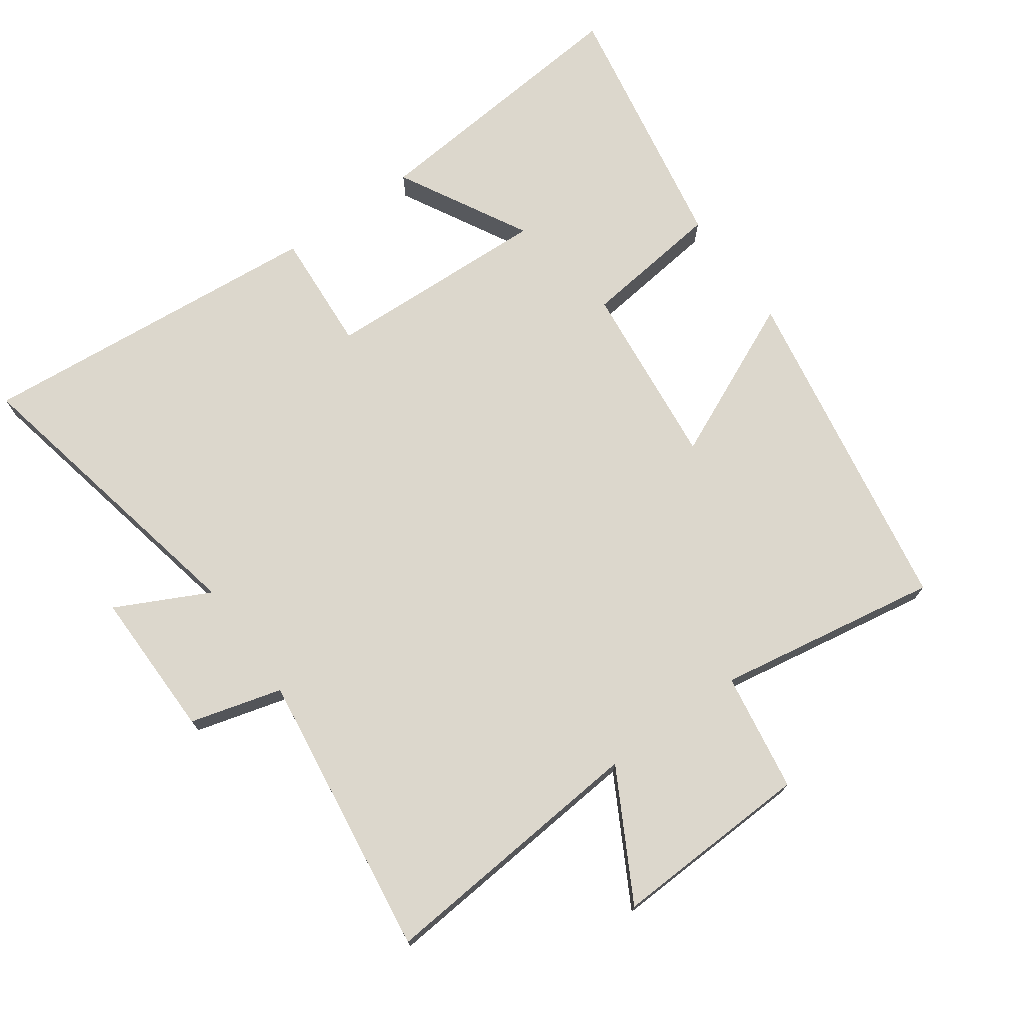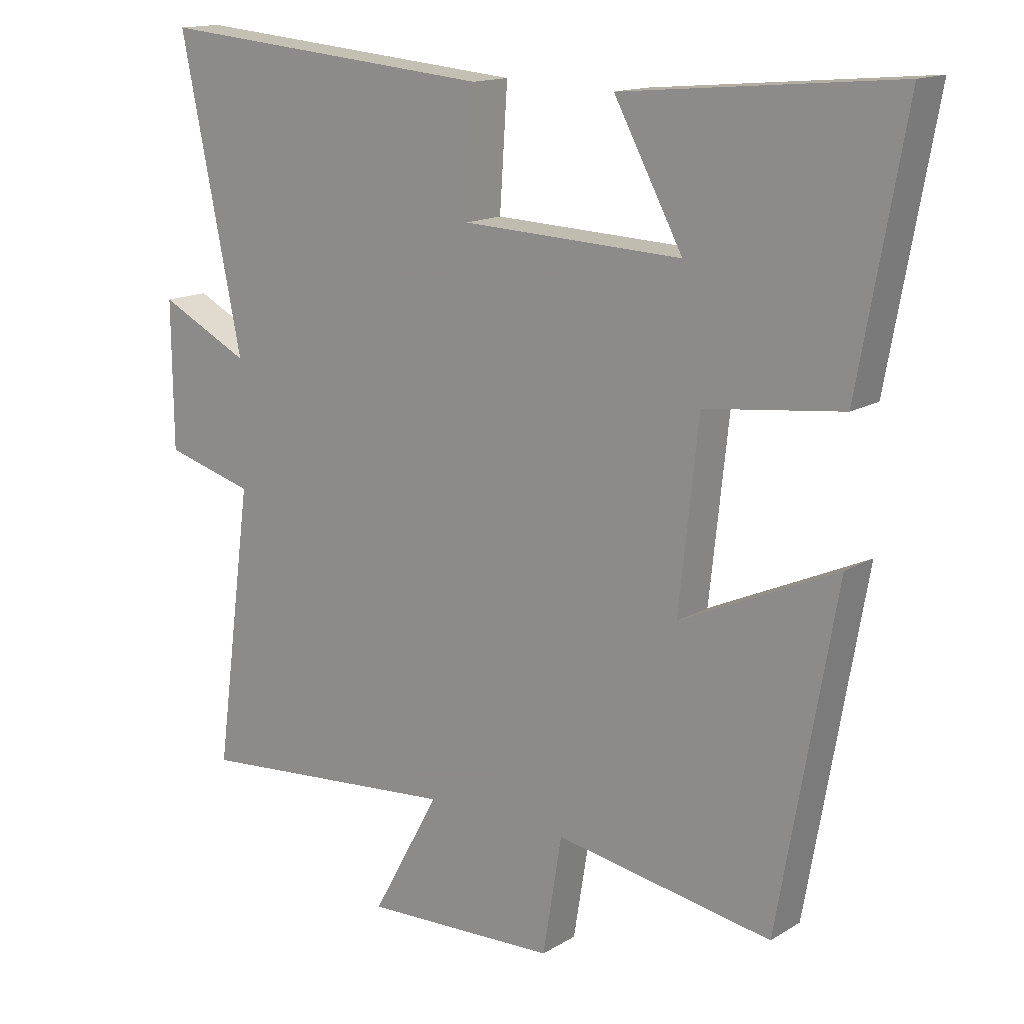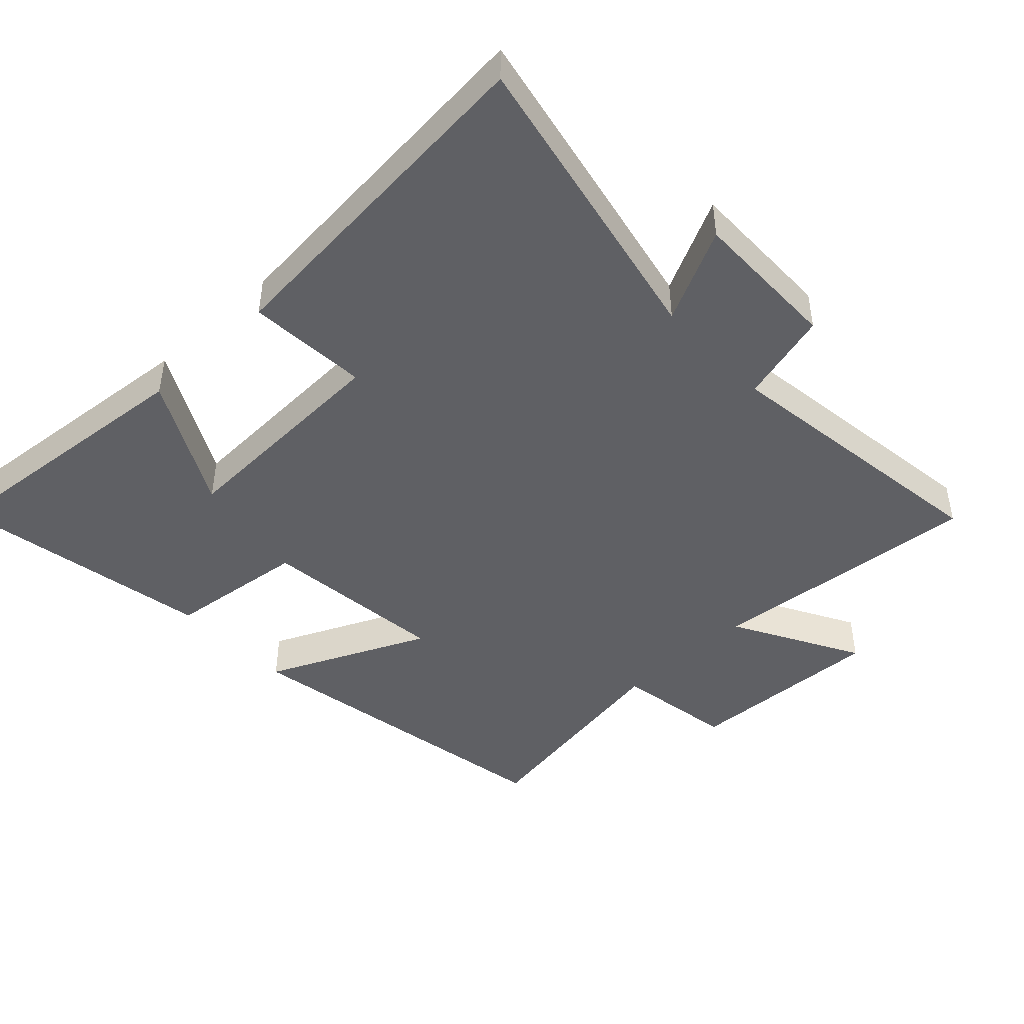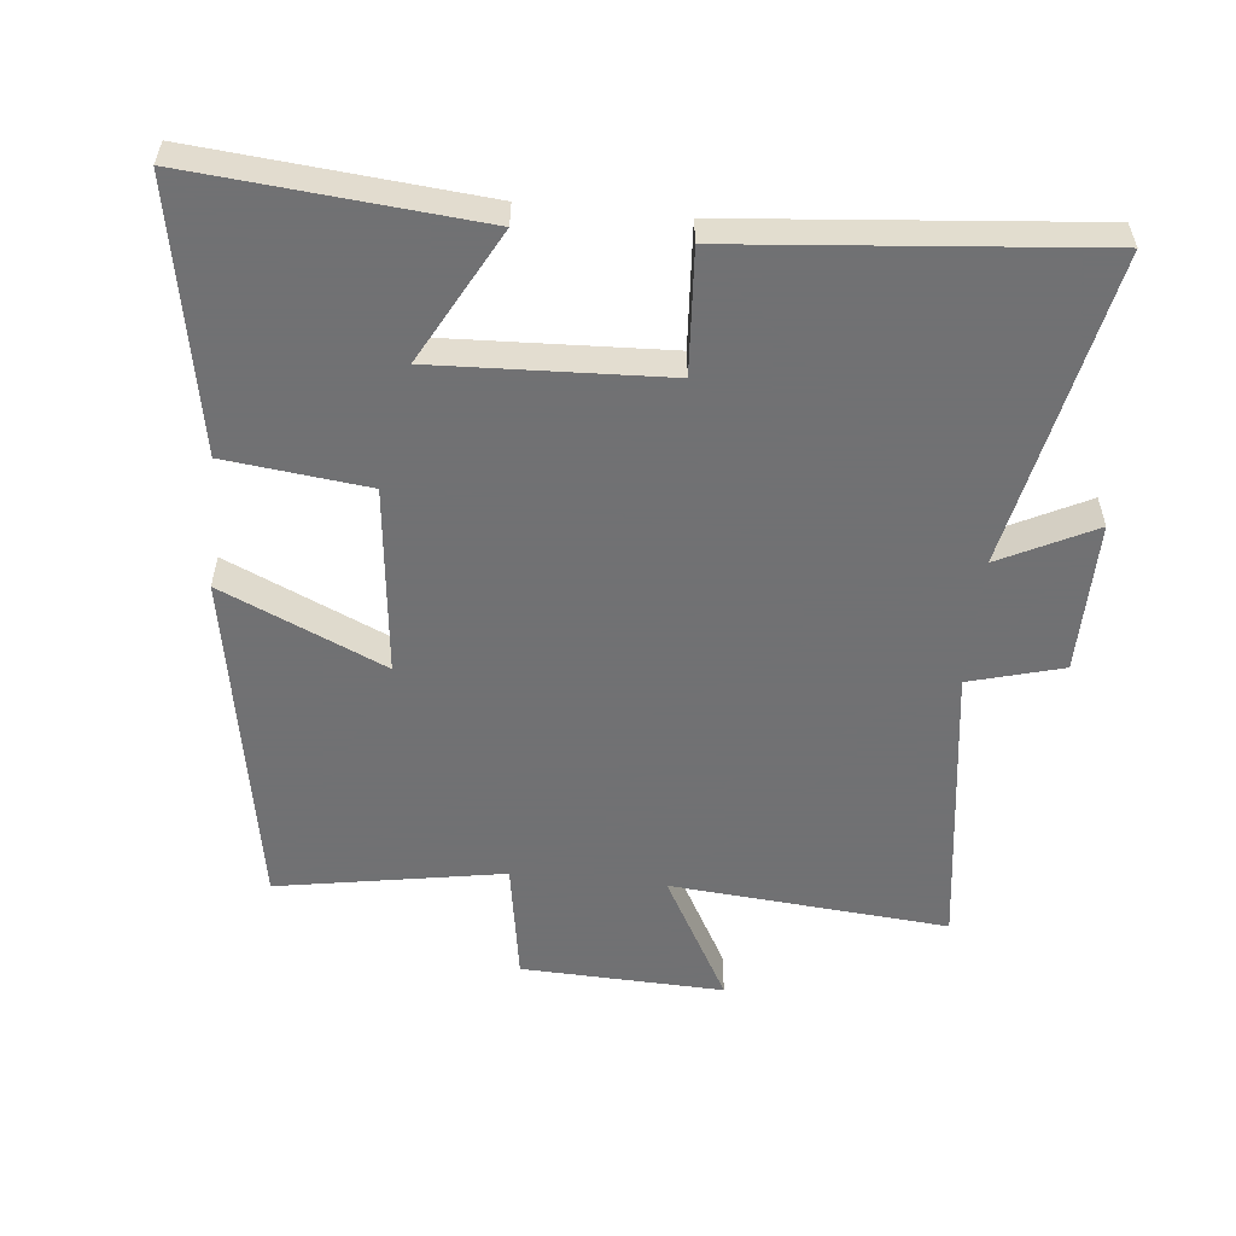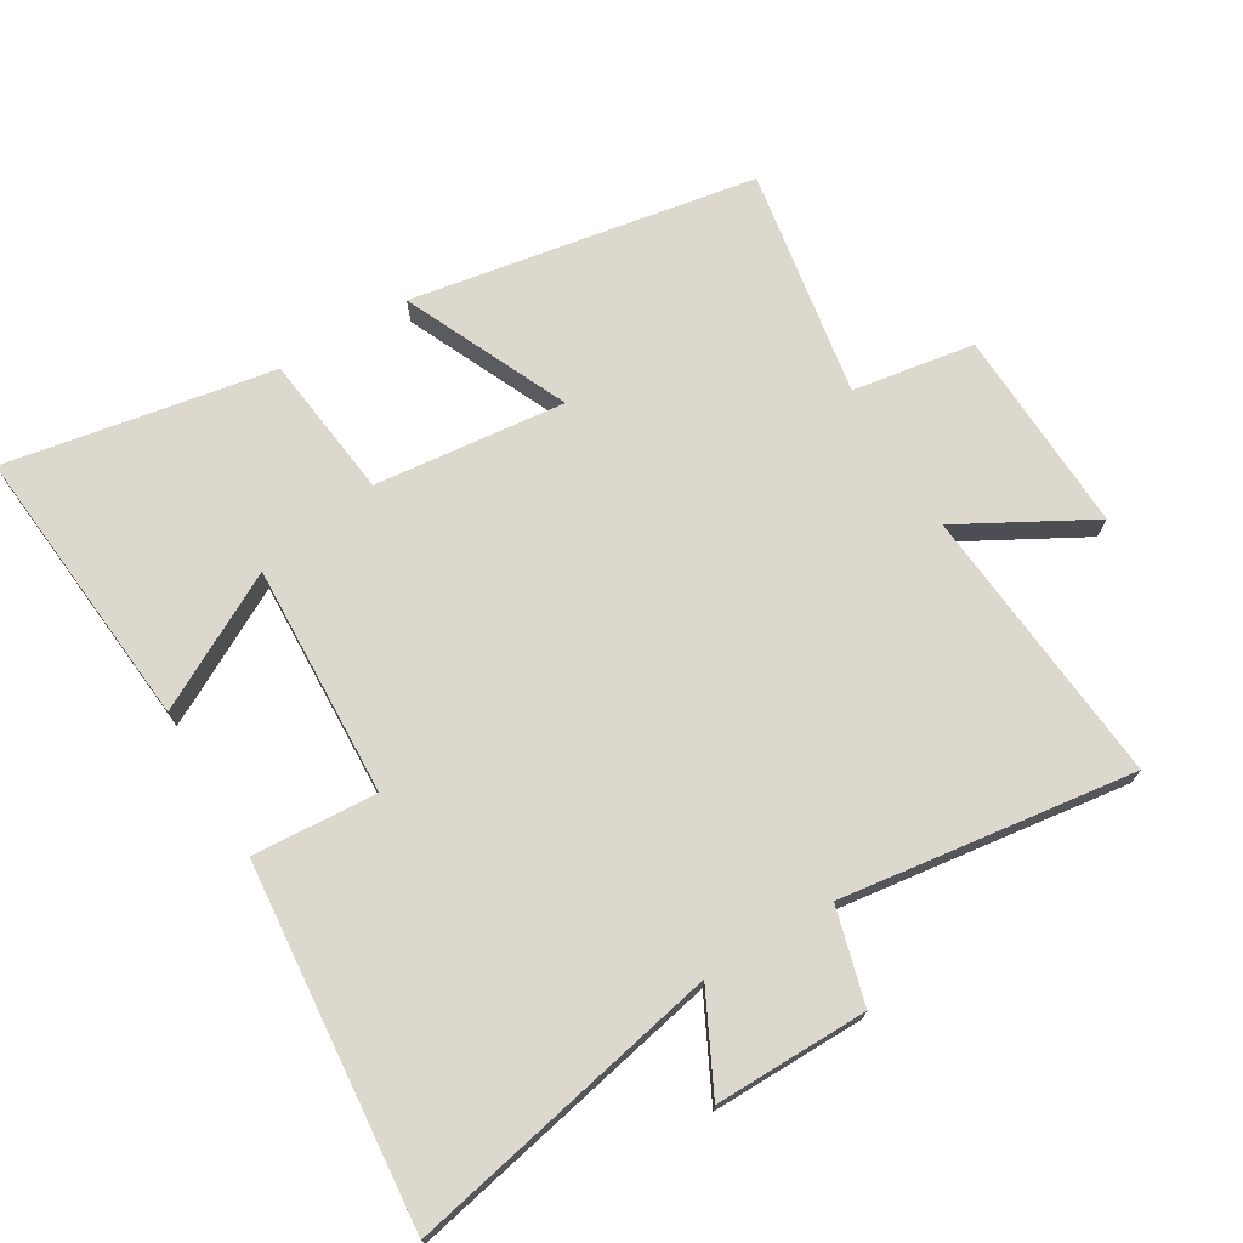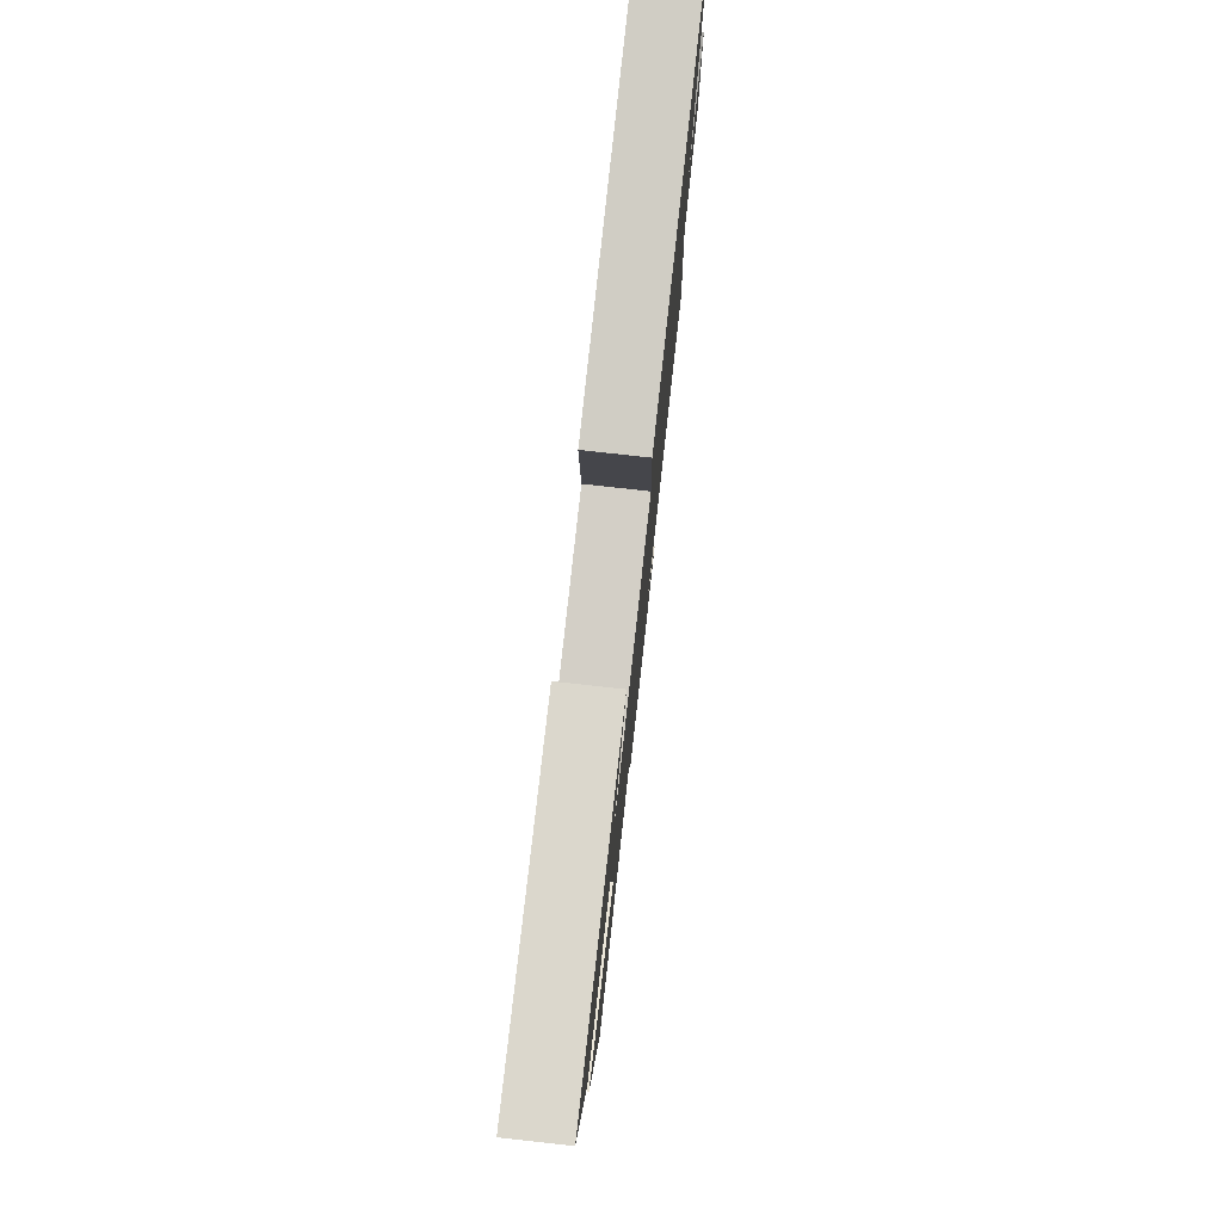
<metadata>
{"format":"obj","ext":"obj","renderer":"f3d","projection":"perspective","resolution":1024,"background":"white","views":[{"elev":73.0,"azim":144.4,"up":"+Y"},{"elev":14.8,"azim":-141.9,"up":"+Z"},{"elev":-45.2,"azim":43.2,"up":"+Y"},{"elev":-55.3,"azim":-5.7,"up":"+Y"},{"elev":72.4,"azim":59.1,"up":"+Y"},{"elev":78.6,"azim":-83.7,"up":"+Z"}]}
</metadata>
<code>
v -0.412 0.07 -0.557
v -0.5 0.07 -0.051
v -0.259 0.07 -0.16
v -0.289 0.07 0.12
v -0.5 0.07 0.145
v -0.571 0.07 0.538
v -0.152 0.07 0.5
v -0.258 0.07 0.304
v 0.082 0.07 0.318
v 0.07 0.07 0.5
v 0.595 0.07 0.547
v 0.5 0.07 0.086
v 0.64 0.07 0.156
v 0.638 0.07 -0.068
v 0.5 0.07 -0.106
v 0.558 0.07 -0.536
v 0.147 0.07 -0.5
v 0.252 0.07 -0.691
v -0.048 0.07 -0.679
v -0.077 0.07 -0.5
v -0.412 0 -0.557
v -0.5 0 -0.051
v -0.259 0 -0.16
v -0.289 0 0.12
v -0.5 0 0.145
v -0.571 0 0.538
v -0.152 0 0.5
v -0.258 0 0.304
v 0.082 0 0.318
v 0.07 0 0.5
v 0.595 0 0.547
v 0.5 0 0.086
v 0.64 0 0.156
v 0.638 0 -0.068
v 0.5 0 -0.106
v 0.558 0 -0.536
v 0.147 0 -0.5
v 0.252 0 -0.691
v -0.048 0 -0.679
v -0.077 0 -0.5
f 17 18 19 20
f 15 16 17
f 15 17 20
f 12 13 14 15
f 12 15 20 1
f 9 10 11 12
f 8 9 12
f 5 6 7 8
f 4 5 8 12
f 3 4 12
f 1 2 3
f 1 3 12
f 40 39 38 37
f 37 36 35
f 40 37 35
f 35 34 33 32
f 21 40 35 32
f 32 31 30 29
f 32 29 28
f 28 27 26 25
f 32 28 25 24
f 32 24 23
f 23 22 21
f 32 23 21
f 1 21 22 2
f 2 22 23 3
f 3 23 24 4
f 4 24 25 5
f 5 25 26 6
f 6 26 27 7
f 7 27 28 8
f 8 28 29 9
f 9 29 30 10
f 10 30 31 11
f 11 31 32 12
f 12 32 33 13
f 13 33 34 14
f 14 34 35 15
f 15 35 36 16
f 16 36 37 17
f 17 37 38 18
f 18 38 39 19
f 19 39 40 20
f 20 40 21 1

</code>
